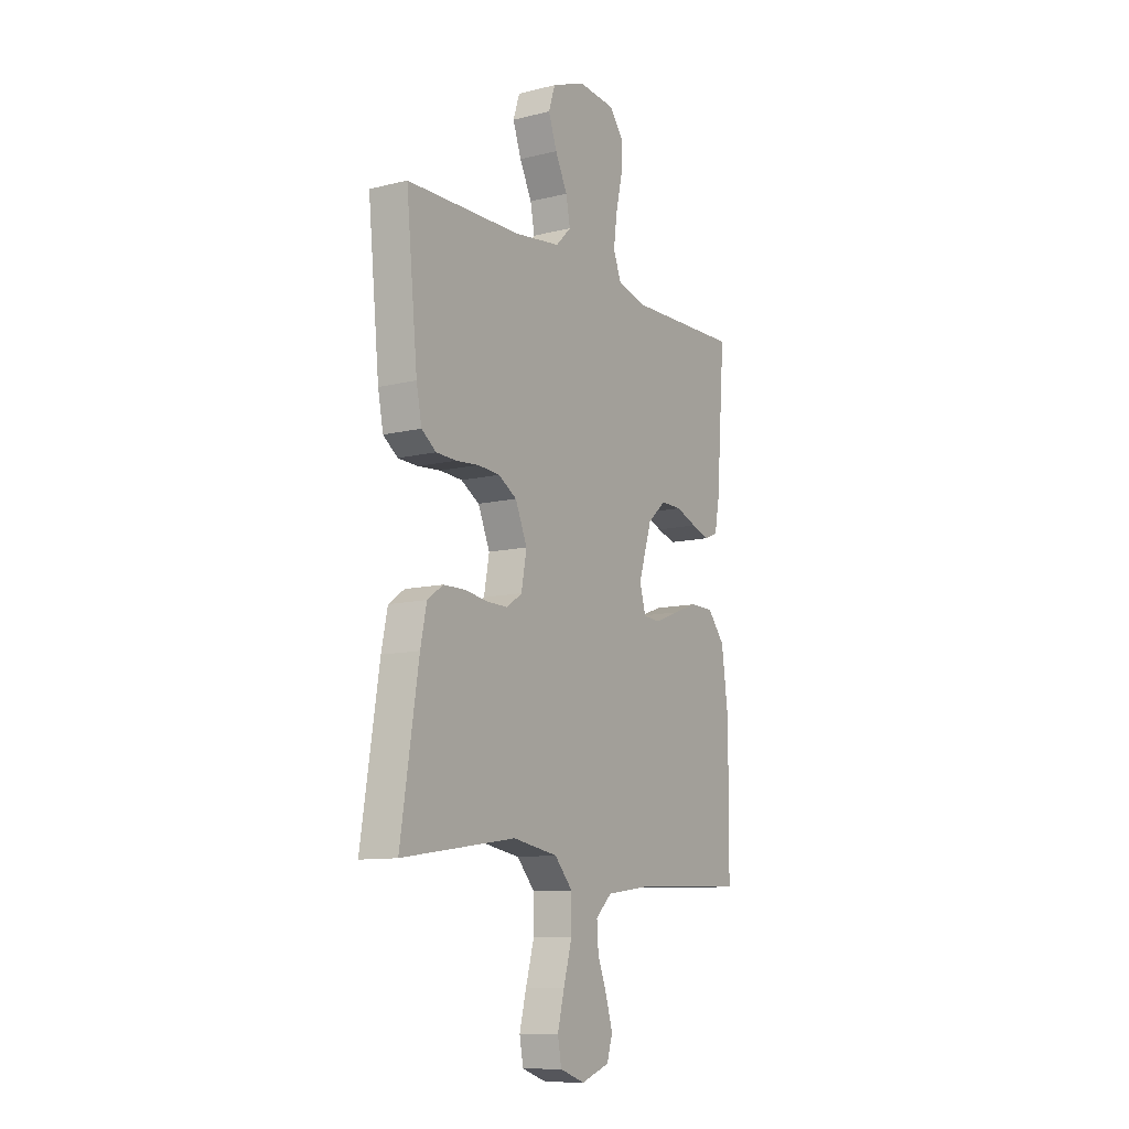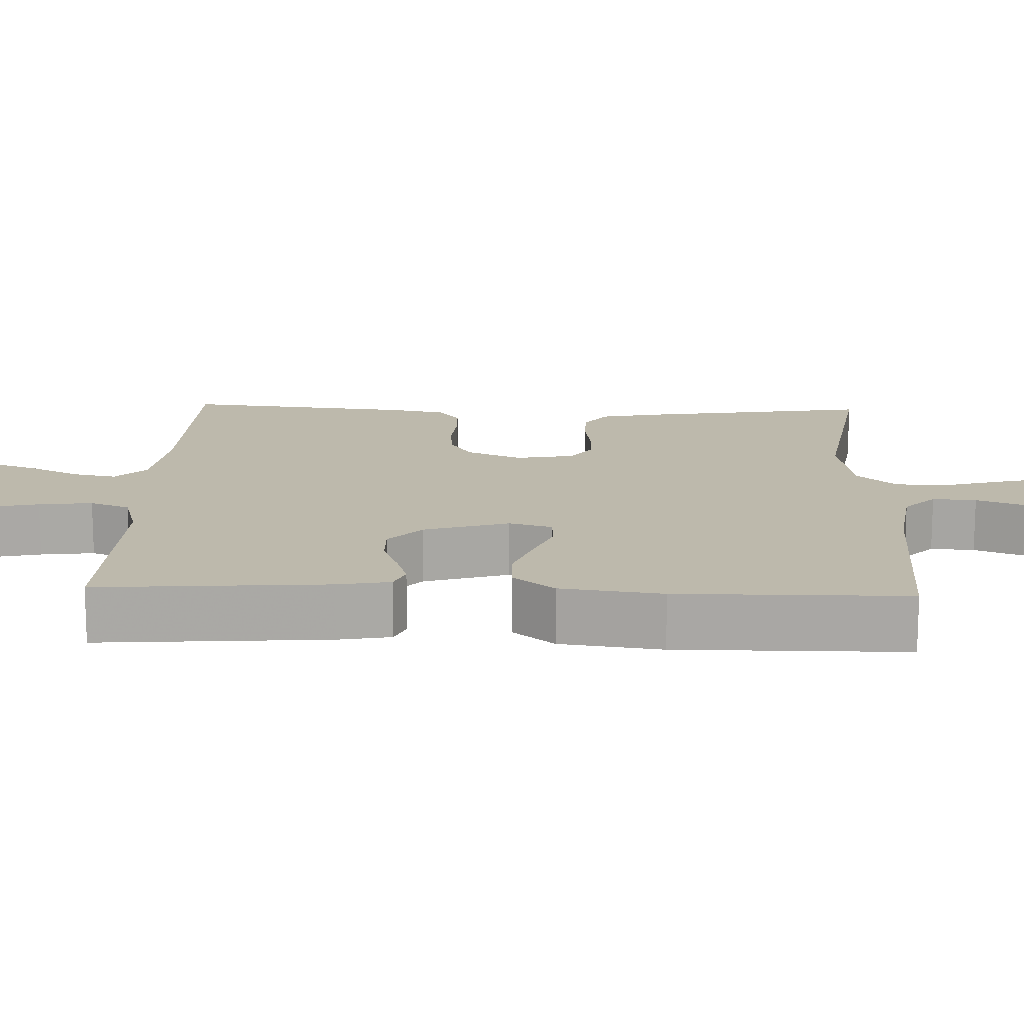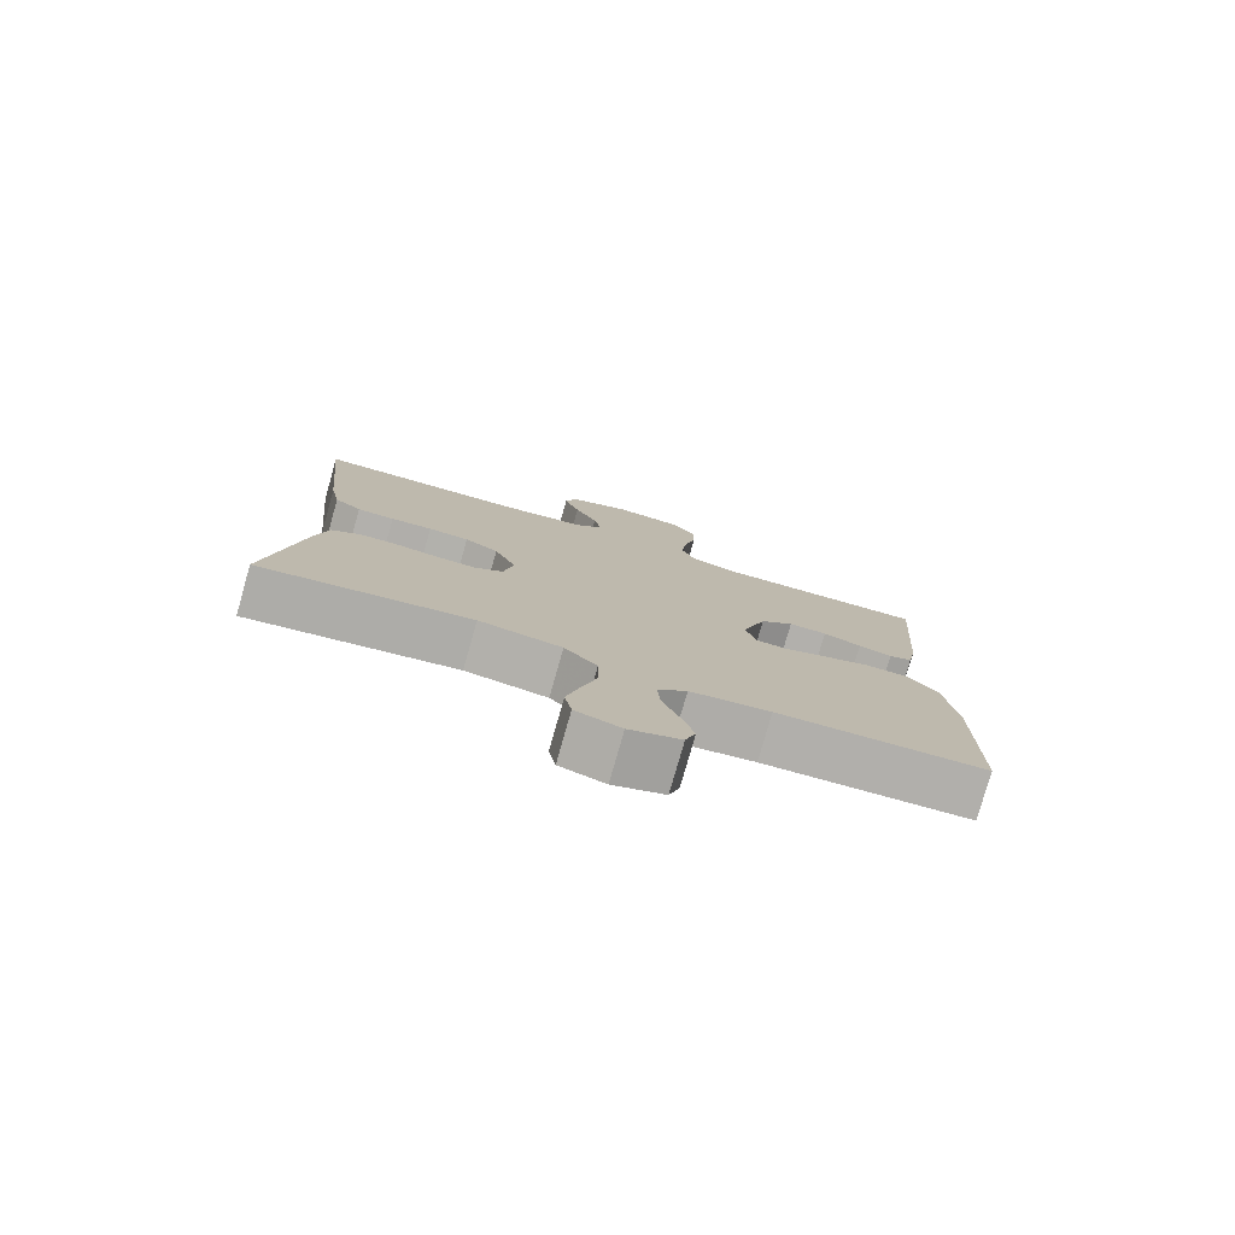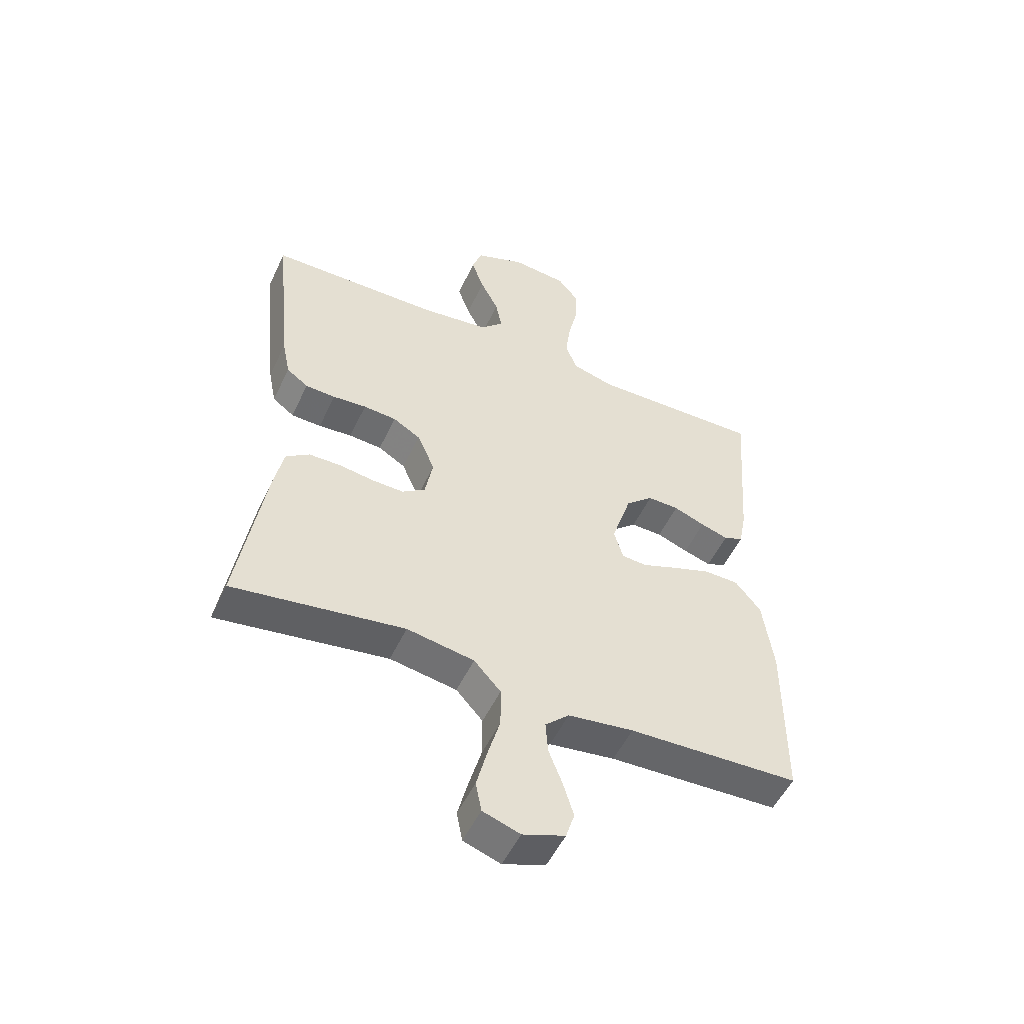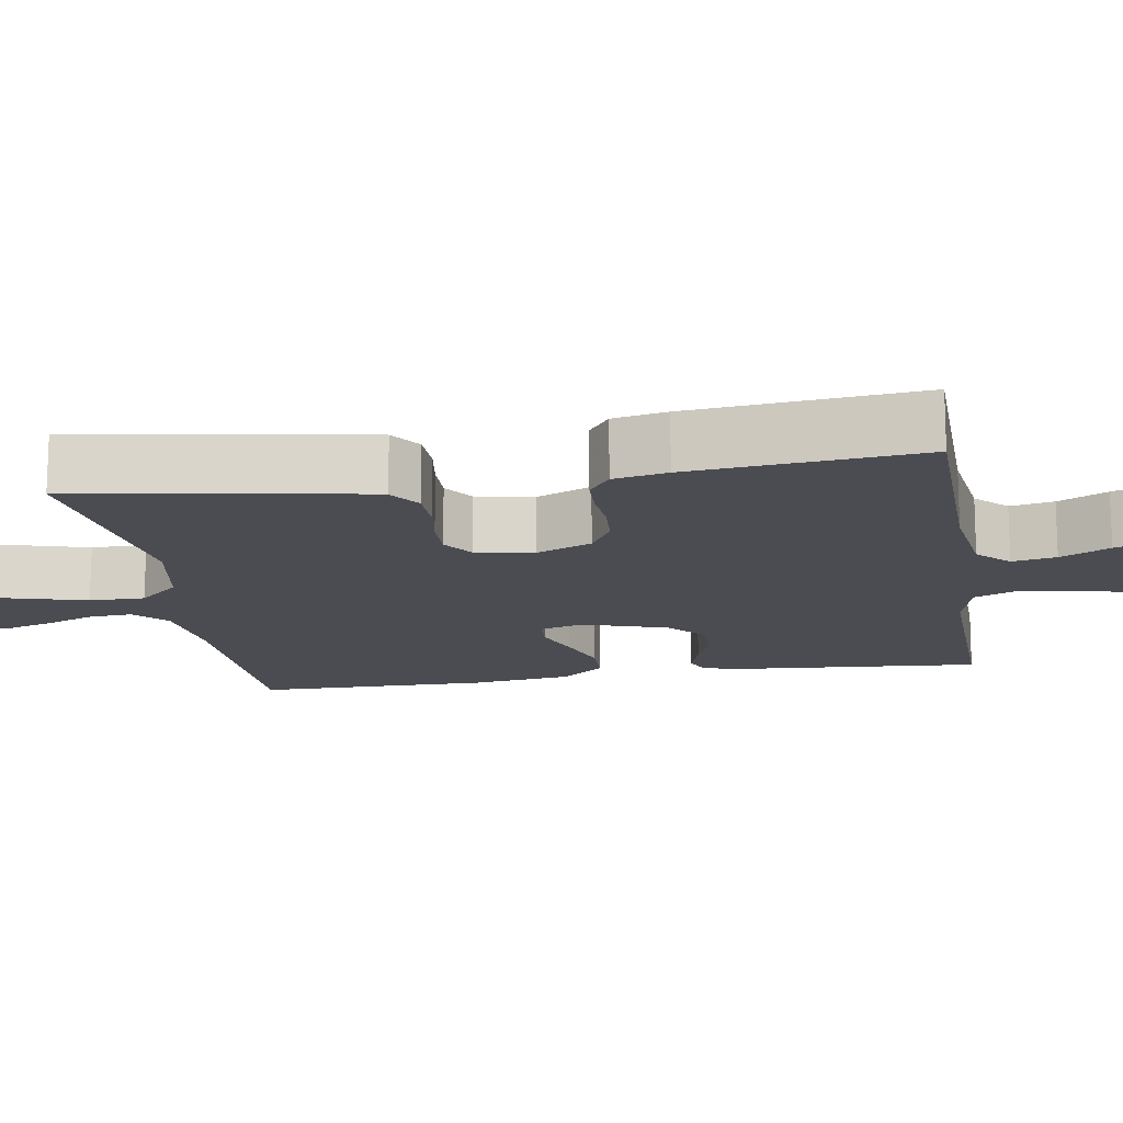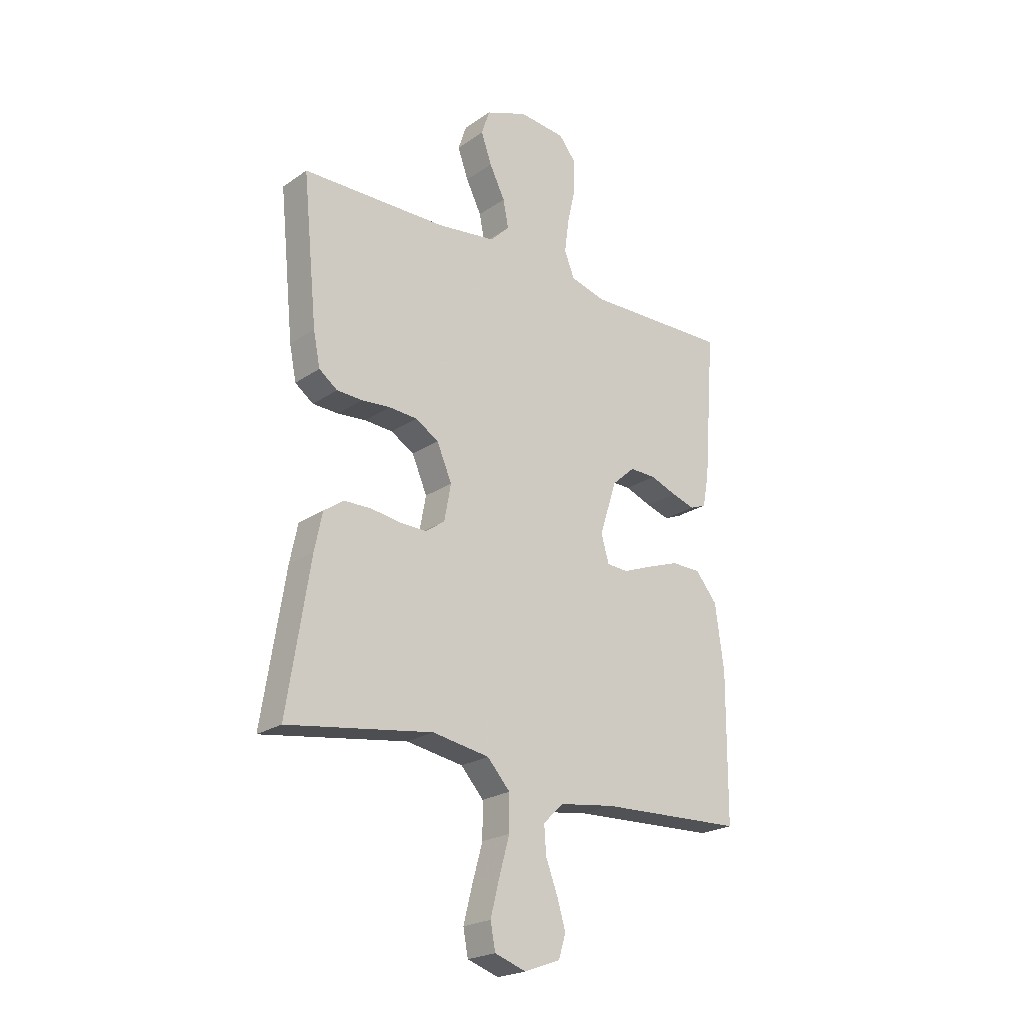
<metadata>
{"format":"obj","ext":"obj","renderer":"f3d","projection":"perspective","resolution":1024,"background":"white","views":[{"elev":-10.7,"azim":-58.3,"up":"+Z"},{"elev":15.0,"azim":92.1,"up":"+Y"},{"elev":-78.6,"azim":-15.9,"up":"+Z"},{"elev":-52.6,"azim":-24.8,"up":"+Z"},{"elev":-15.3,"azim":-80.9,"up":"+Y"},{"elev":-22.5,"azim":-40.6,"up":"+Z"}]}
</metadata>
<code>
v -0.5 0.07 0.5
v -0.2 0.07 0.505
v -0.079 0.07 0.521
v -0.039 0.07 0.561
v -0.05 0.07 0.618
v -0.082 0.07 0.682
v -0.104 0.07 0.744
v -0.087 0.07 0.796
v 0 0.07 0.83
v 0.097 0.07 0.821
v 0.133 0.07 0.776
v 0.132 0.07 0.71
v 0.115 0.07 0.635
v 0.106 0.07 0.565
v 0.127 0.07 0.513
v 0.2 0.07 0.493
v 0.5 0.07 0.5
v 0.477 0.07 0.2
v 0.464 0.07 0.131
v 0.43 0.07 0.117
v 0.382 0.07 0.132
v 0.327 0.07 0.153
v 0.272 0.07 0.154
v 0.224 0.07 0.111
v 0.189 0.07 0
v 0.205 0.07 -0.056
v 0.249 0.07 -0.059
v 0.311 0.07 -0.035
v 0.378 0.07 -0.011
v 0.439 0.07 -0.012
v 0.484 0.07 -0.067
v 0.502 0.07 -0.2
v 0.5 0.07 -0.5
v 0.2 0.07 -0.512
v 0.085 0.07 -0.528
v 0.043 0.07 -0.568
v 0.047 0.07 -0.625
v 0.071 0.07 -0.688
v 0.089 0.07 -0.748
v 0.074 0.07 -0.796
v 0 0.07 -0.823
v -0.065 0.07 -0.801
v -0.075 0.07 -0.748
v -0.057 0.07 -0.677
v -0.035 0.07 -0.599
v -0.035 0.07 -0.527
v -0.082 0.07 -0.475
v -0.2 0.07 -0.455
v -0.5 0.07 -0.5
v -0.453 0.07 -0.2
v -0.437 0.07 -0.123
v -0.396 0.07 -0.094
v -0.339 0.07 -0.093
v -0.278 0.07 -0.102
v -0.223 0.07 -0.103
v -0.183 0.07 -0.075
v -0.169 0.07 0
v -0.2 0.07 0.072
v -0.248 0.07 0.101
v -0.306 0.07 0.105
v -0.365 0.07 0.1
v -0.418 0.07 0.102
v -0.456 0.07 0.13
v -0.47 0.07 0.2
v -0.5 0 0.5
v -0.2 0 0.505
v -0.079 0 0.521
v -0.039 0 0.561
v -0.05 0 0.618
v -0.082 0 0.682
v -0.104 0 0.744
v -0.087 0 0.796
v 0 0 0.83
v 0.097 0 0.821
v 0.133 0 0.776
v 0.132 0 0.71
v 0.115 0 0.635
v 0.106 0 0.565
v 0.127 0 0.513
v 0.2 0 0.493
v 0.5 0 0.5
v 0.477 0 0.2
v 0.464 0 0.131
v 0.43 0 0.117
v 0.382 0 0.132
v 0.327 0 0.153
v 0.272 0 0.154
v 0.224 0 0.111
v 0.189 0 0
v 0.205 0 -0.056
v 0.249 0 -0.059
v 0.311 0 -0.035
v 0.378 0 -0.011
v 0.439 0 -0.012
v 0.484 0 -0.067
v 0.502 0 -0.2
v 0.5 0 -0.5
v 0.2 0 -0.512
v 0.085 0 -0.528
v 0.043 0 -0.568
v 0.047 0 -0.625
v 0.071 0 -0.688
v 0.089 0 -0.748
v 0.074 0 -0.796
v 0 0 -0.823
v -0.065 0 -0.801
v -0.075 0 -0.748
v -0.057 0 -0.677
v -0.035 0 -0.599
v -0.035 0 -0.527
v -0.082 0 -0.475
v -0.2 0 -0.455
v -0.5 0 -0.5
v -0.453 0 -0.2
v -0.437 0 -0.123
v -0.396 0 -0.094
v -0.339 0 -0.093
v -0.278 0 -0.102
v -0.223 0 -0.103
v -0.183 0 -0.075
v -0.169 0 0
v -0.2 0 0.072
v -0.248 0 0.101
v -0.306 0 0.105
v -0.365 0 0.1
v -0.418 0 0.102
v -0.456 0 0.13
v -0.47 0 0.2
f 63 64 1 2
f 60 61 62 63
f 59 60 63 2
f 58 59 2 3
f 57 58 3 4
f 56 57 4
f 51 52 53 54
f 51 54 55
f 48 49 50 51
f 47 48 51 55
f 46 47 55 56
f 42 43 44 45
f 40 41 42 45
f 40 45 46
f 37 38 39 40
f 37 40 46 56
f 31 32 33 34
f 31 34 35
f 30 31 35 36
f 27 28 29 30
f 19 20 21 22
f 17 18 19 22
f 16 17 22 23
f 15 16 23 24
f 10 11 12 13
f 10 13 14
f 9 10 14
f 8 9 14
f 5 6 7 8
f 5 8 14 15
f 36 37 56 4
f 27 30 36
f 26 27 36
f 25 26 36 4
f 15 24 25
f 4 5 15 25
f 66 65 128 127
f 127 126 125 124
f 66 127 124 123
f 67 66 123 122
f 68 67 122 121
f 68 121 120
f 118 117 116 115
f 119 118 115
f 115 114 113 112
f 119 115 112 111
f 120 119 111 110
f 109 108 107 106
f 109 106 105 104
f 110 109 104
f 104 103 102 101
f 120 110 104 101
f 98 97 96 95
f 99 98 95
f 100 99 95 94
f 94 93 92 91
f 86 85 84 83
f 86 83 82 81
f 87 86 81 80
f 88 87 80 79
f 77 76 75 74
f 78 77 74
f 78 74 73
f 78 73 72
f 72 71 70 69
f 79 78 72 69
f 68 120 101 100
f 100 94 91
f 100 91 90
f 68 100 90 89
f 89 88 79
f 89 79 69 68
f 1 65 66 2
f 2 66 67 3
f 3 67 68 4
f 4 68 69 5
f 5 69 70 6
f 6 70 71 7
f 7 71 72 8
f 8 72 73 9
f 9 73 74 10
f 10 74 75 11
f 11 75 76 12
f 12 76 77 13
f 13 77 78 14
f 14 78 79 15
f 15 79 80 16
f 16 80 81 17
f 17 81 82 18
f 18 82 83 19
f 19 83 84 20
f 20 84 85 21
f 21 85 86 22
f 22 86 87 23
f 23 87 88 24
f 24 88 89 25
f 25 89 90 26
f 26 90 91 27
f 27 91 92 28
f 28 92 93 29
f 29 93 94 30
f 30 94 95 31
f 31 95 96 32
f 32 96 97 33
f 33 97 98 34
f 34 98 99 35
f 35 99 100 36
f 36 100 101 37
f 37 101 102 38
f 38 102 103 39
f 39 103 104 40
f 40 104 105 41
f 41 105 106 42
f 42 106 107 43
f 43 107 108 44
f 44 108 109 45
f 45 109 110 46
f 46 110 111 47
f 47 111 112 48
f 48 112 113 49
f 49 113 114 50
f 50 114 115 51
f 51 115 116 52
f 52 116 117 53
f 53 117 118 54
f 54 118 119 55
f 55 119 120 56
f 56 120 121 57
f 57 121 122 58
f 58 122 123 59
f 59 123 124 60
f 60 124 125 61
f 61 125 126 62
f 62 126 127 63
f 63 127 128 64
f 64 128 65 1

</code>
